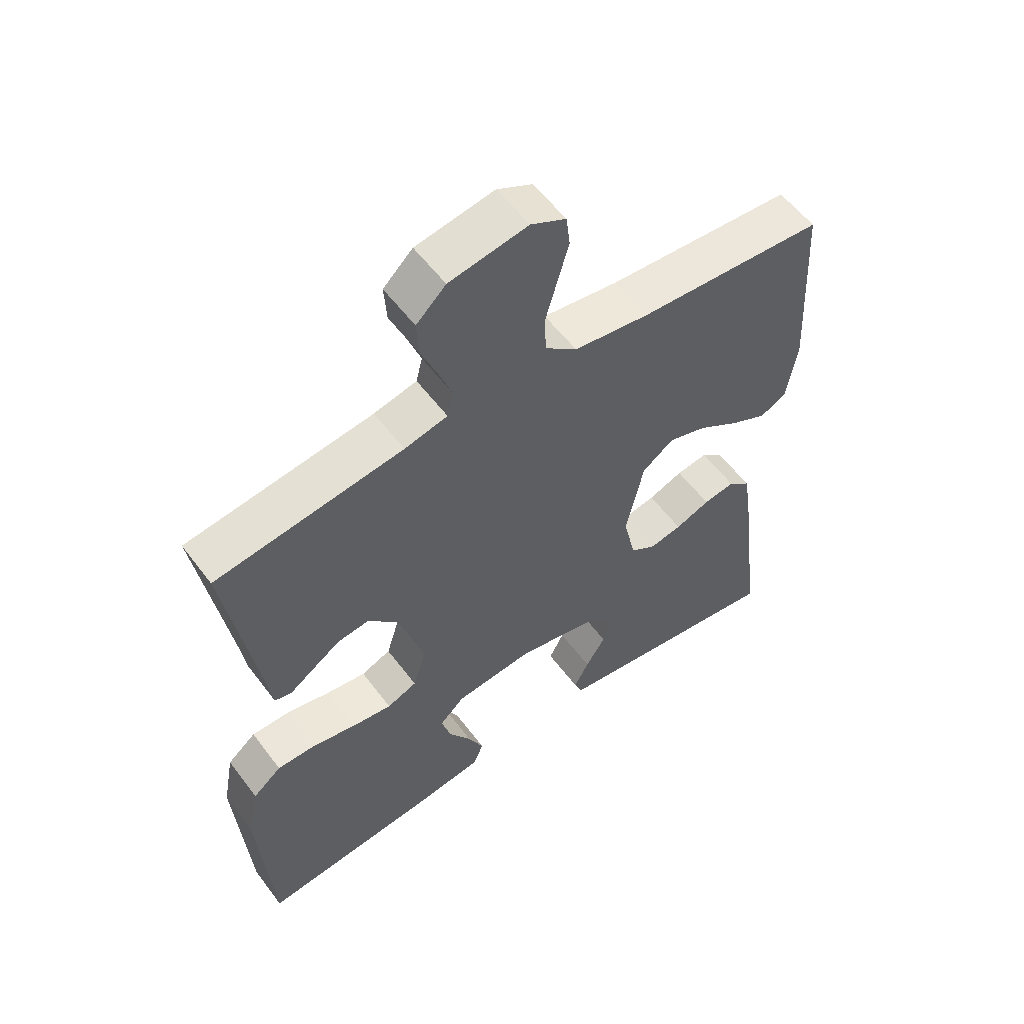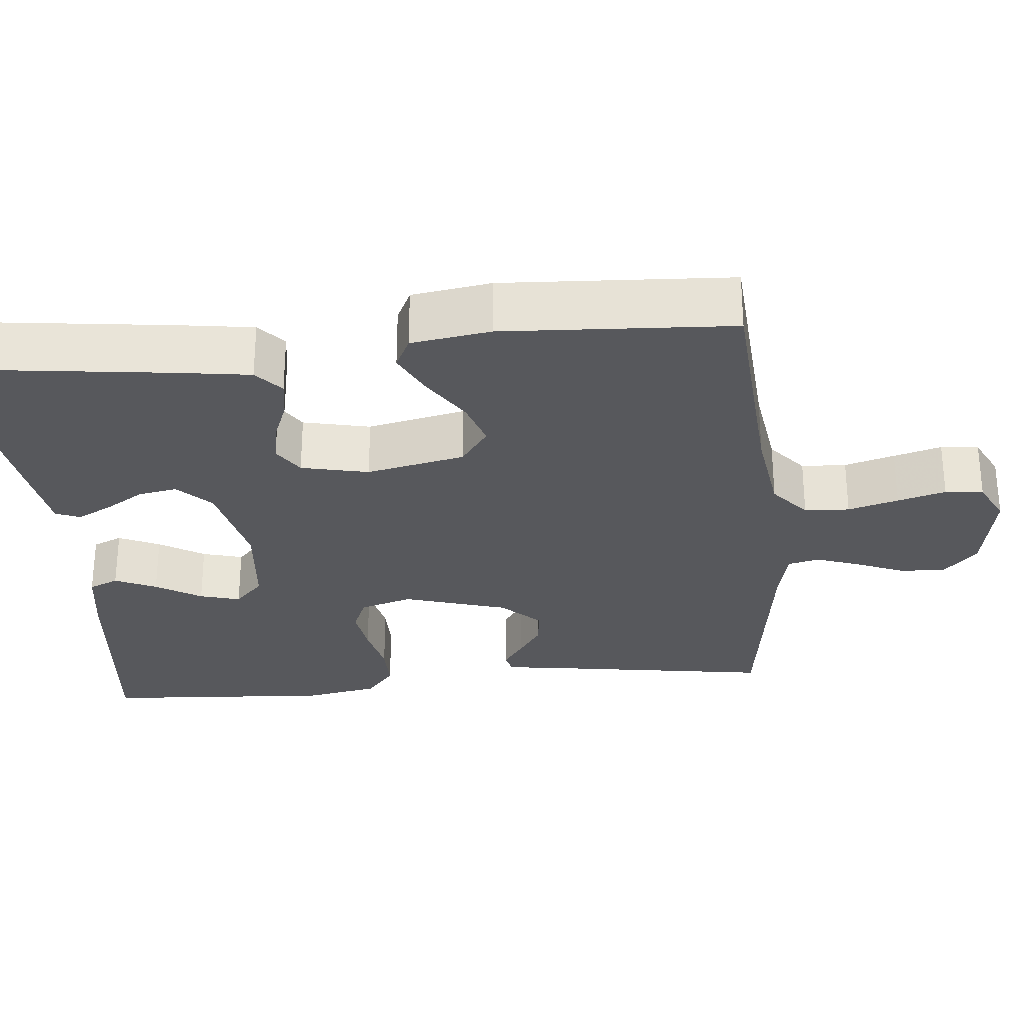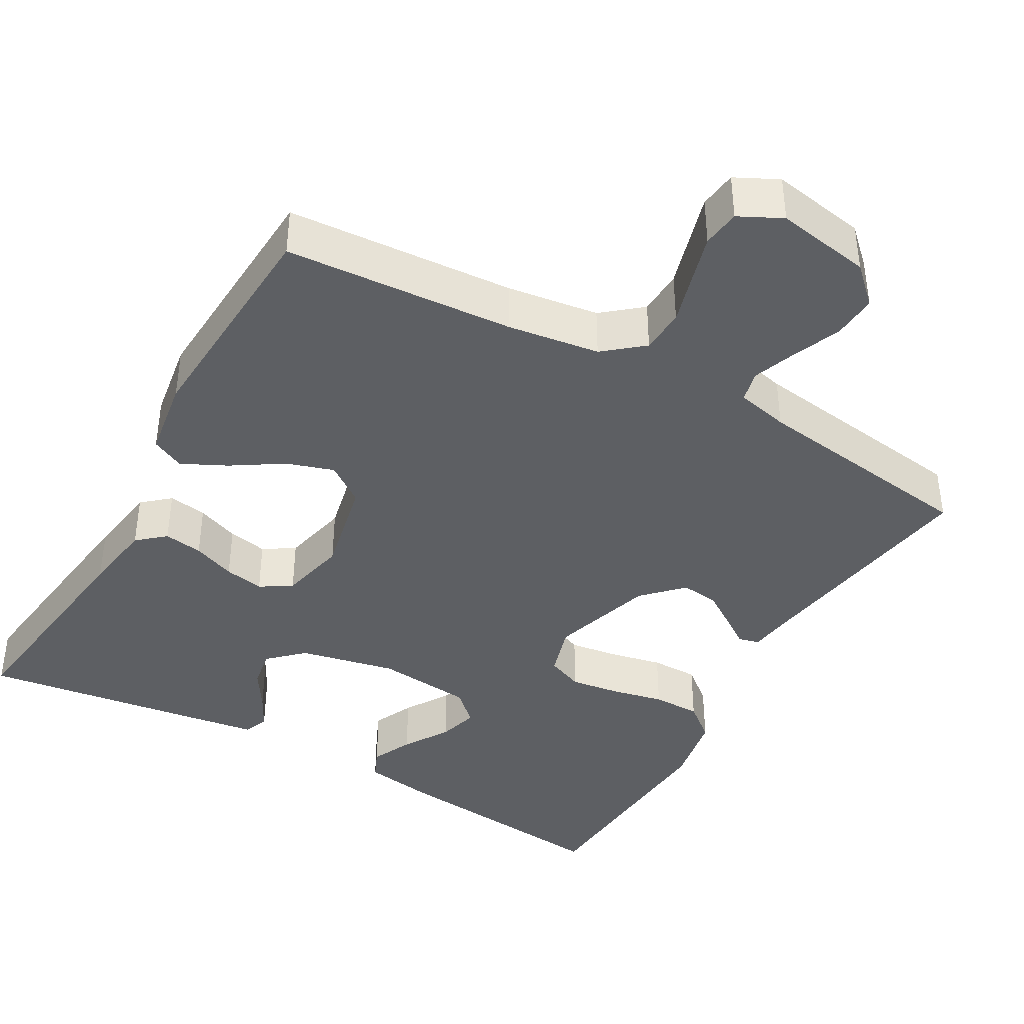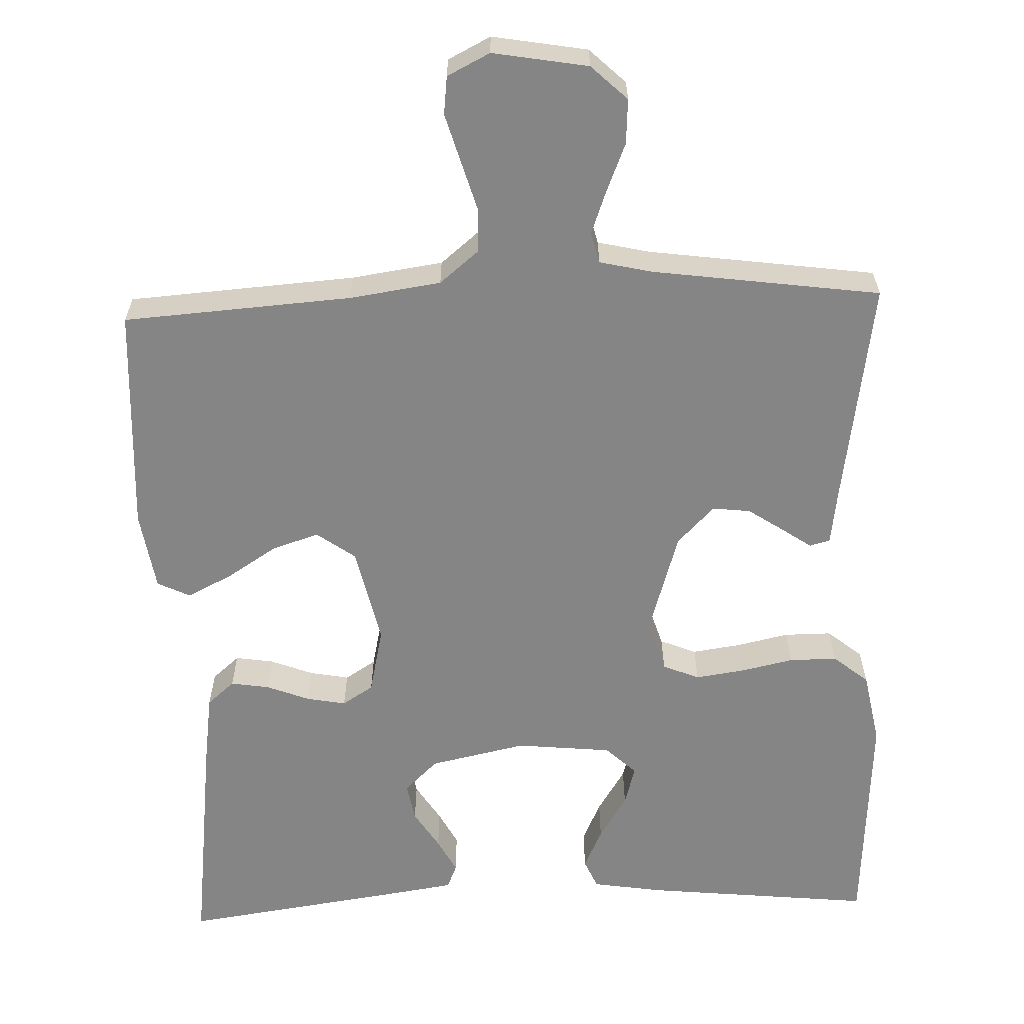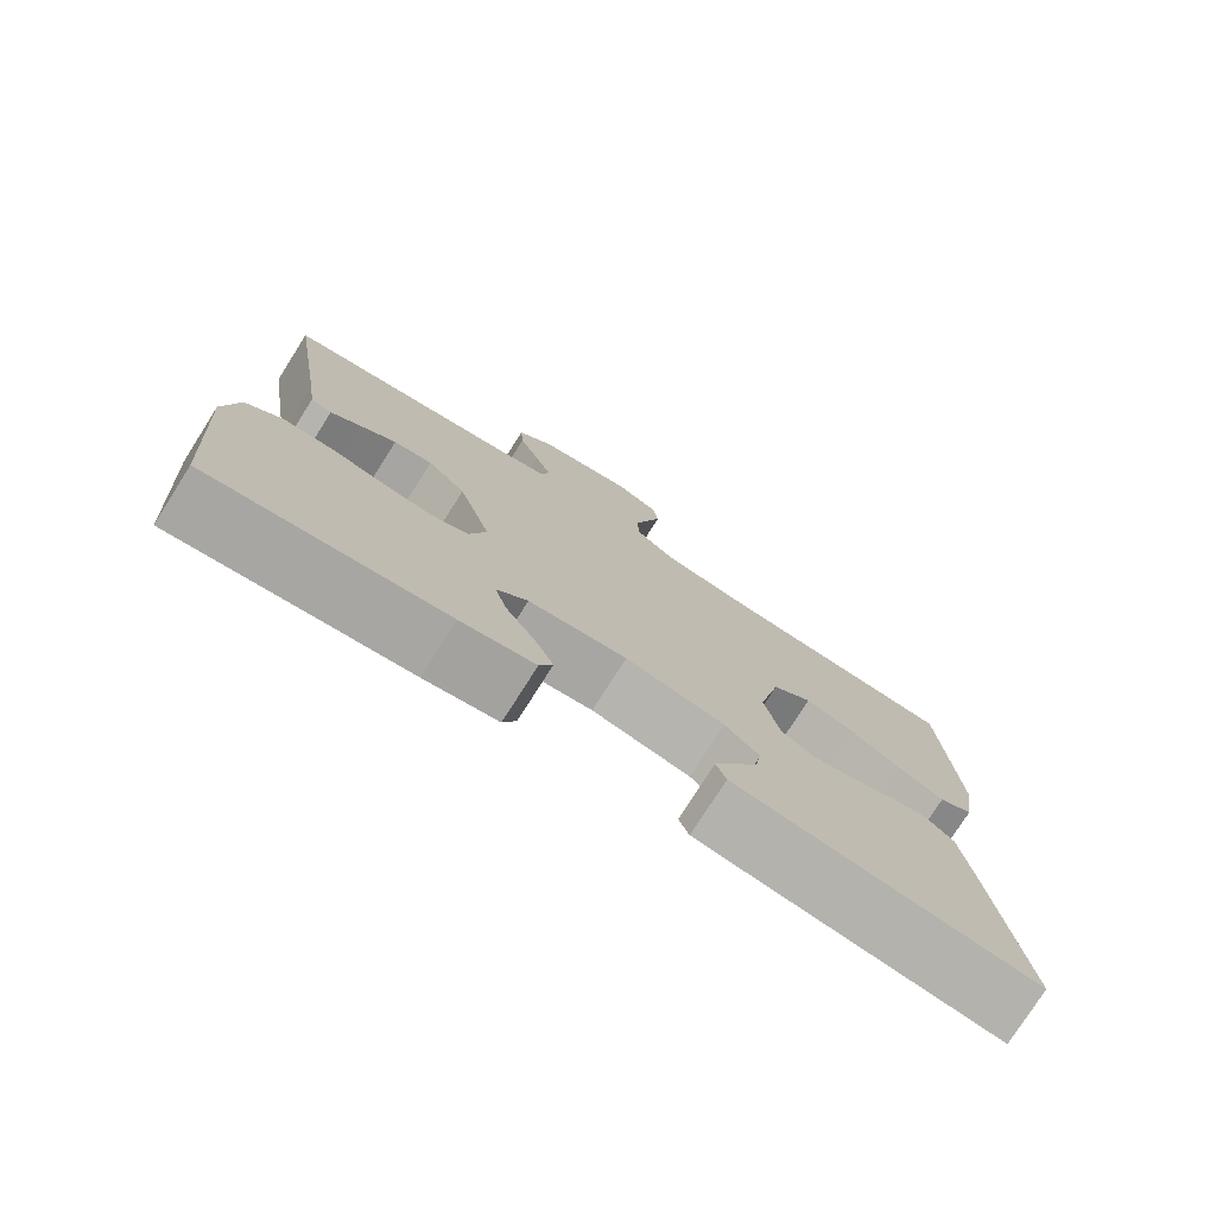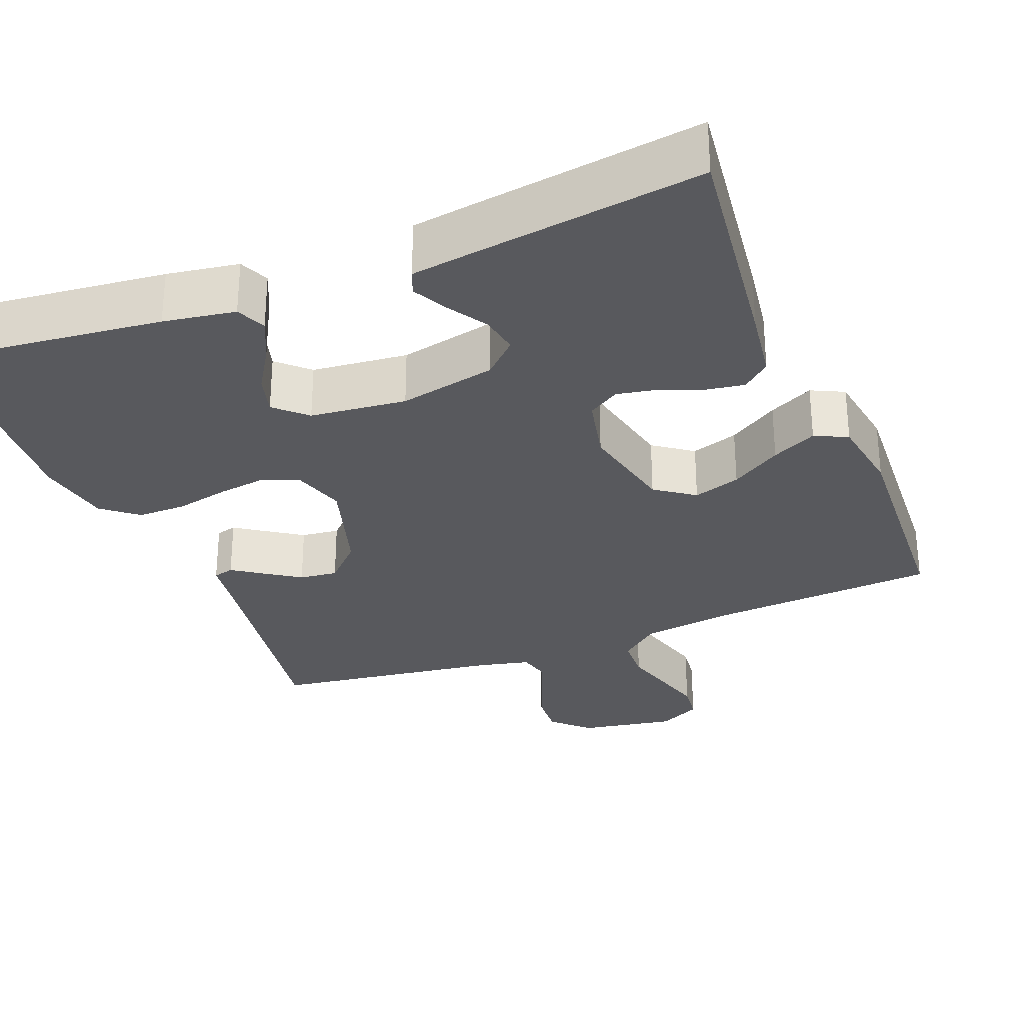
<metadata>
{"format":"obj","ext":"obj","renderer":"f3d","projection":"perspective","resolution":1024,"background":"white","views":[{"elev":56.6,"azim":143.6,"up":"+Z"},{"elev":-28.5,"azim":-84.4,"up":"+Y"},{"elev":-40.4,"azim":-29.5,"up":"+Y"},{"elev":-61.8,"azim":2.2,"up":"+Y"},{"elev":-77.0,"azim":147.6,"up":"+Z"},{"elev":-29.8,"azim":-158.3,"up":"+Y"}]}
</metadata>
<code>
v 0.5 0.07 0.5
v 0.453 0.07 0.2
v 0.443 0.07 0.129
v 0.416 0.07 0.122
v 0.377 0.07 0.149
v 0.331 0.07 0.18
v 0.281 0.07 0.186
v 0.232 0.07 0.136
v 0.19 0.07 0
v 0.211 0.07 -0.069
v 0.259 0.07 -0.089
v 0.323 0.07 -0.08
v 0.393 0.07 -0.065
v 0.456 0.07 -0.065
v 0.502 0.07 -0.103
v 0.52 0.07 -0.2
v 0.5 0.07 -0.5
v 0.2 0.07 -0.468
v 0.106 0.07 -0.453
v 0.089 0.07 -0.414
v 0.114 0.07 -0.36
v 0.151 0.07 -0.301
v 0.166 0.07 -0.248
v 0.126 0.07 -0.21
v 0 0.07 -0.197
v -0.127 0.07 -0.224
v -0.171 0.07 -0.266
v -0.162 0.07 -0.317
v -0.13 0.07 -0.368
v -0.106 0.07 -0.414
v -0.119 0.07 -0.446
v -0.2 0.07 -0.458
v -0.5 0.07 -0.5
v -0.462 0.07 -0.2
v -0.448 0.07 -0.105
v -0.412 0.07 -0.074
v -0.361 0.07 -0.082
v -0.305 0.07 -0.104
v -0.253 0.07 -0.114
v -0.212 0.07 -0.088
v -0.192 0.07 0
v -0.22 0.07 0.129
v -0.271 0.07 0.166
v -0.333 0.07 0.146
v -0.399 0.07 0.104
v -0.458 0.07 0.075
v -0.501 0.07 0.096
v -0.517 0.07 0.2
v -0.5 0.07 0.5
v -0.2 0.07 0.52
v -0.079 0.07 0.537
v -0.028 0.07 0.579
v -0.025 0.07 0.638
v -0.044 0.07 0.704
v -0.062 0.07 0.767
v -0.056 0.07 0.817
v 0 0.07 0.845
v 0.125 0.07 0.823
v 0.172 0.07 0.778
v 0.168 0.07 0.719
v 0.142 0.07 0.656
v 0.121 0.07 0.599
v 0.131 0.07 0.558
v 0.2 0.07 0.542
v 0.5 0 0.5
v 0.453 0 0.2
v 0.443 0 0.129
v 0.416 0 0.122
v 0.377 0 0.149
v 0.331 0 0.18
v 0.281 0 0.186
v 0.232 0 0.136
v 0.19 0 0
v 0.211 0 -0.069
v 0.259 0 -0.089
v 0.323 0 -0.08
v 0.393 0 -0.065
v 0.456 0 -0.065
v 0.502 0 -0.103
v 0.52 0 -0.2
v 0.5 0 -0.5
v 0.2 0 -0.468
v 0.106 0 -0.453
v 0.089 0 -0.414
v 0.114 0 -0.36
v 0.151 0 -0.301
v 0.166 0 -0.248
v 0.126 0 -0.21
v 0 0 -0.197
v -0.127 0 -0.224
v -0.171 0 -0.266
v -0.162 0 -0.317
v -0.13 0 -0.368
v -0.106 0 -0.414
v -0.119 0 -0.446
v -0.2 0 -0.458
v -0.5 0 -0.5
v -0.462 0 -0.2
v -0.448 0 -0.105
v -0.412 0 -0.074
v -0.361 0 -0.082
v -0.305 0 -0.104
v -0.253 0 -0.114
v -0.212 0 -0.088
v -0.192 0 0
v -0.22 0 0.129
v -0.271 0 0.166
v -0.333 0 0.146
v -0.399 0 0.104
v -0.458 0 0.075
v -0.501 0 0.096
v -0.517 0 0.2
v -0.5 0 0.5
v -0.2 0 0.52
v -0.079 0 0.537
v -0.028 0 0.579
v -0.025 0 0.638
v -0.044 0 0.704
v -0.062 0 0.767
v -0.056 0 0.817
v 0 0 0.845
v 0.125 0 0.823
v 0.172 0 0.778
v 0.168 0 0.719
v 0.142 0 0.656
v 0.121 0 0.599
v 0.131 0 0.558
v 0.2 0 0.542
f 58 59 60 61
f 58 61 62
f 57 58 62
f 56 57 62 63
f 53 54 55 56
f 47 48 49 50
f 47 50 51
f 44 45 46 47
f 43 44 47 51
f 42 43 51 52
f 35 36 37 38
f 35 38 39
f 34 35 39
f 33 34 39
f 32 33 39 40
f 28 29 30 31
f 28 31 32
f 27 28 32 40
f 19 20 21 22
f 17 18 19 22
f 17 22 23
f 16 17 23 24
f 12 13 14 15
f 11 12 15 16
f 10 11 16 24
f 2 3 4 5
f 64 1 2 5
f 63 64 5 6
f 53 56 63 6
f 41 42 52
f 27 40 41 52
f 26 27 52
f 25 26 52
f 9 10 24 25
f 8 9 25 52
f 7 8 52 53
f 6 7 53
f 125 124 123 122
f 126 125 122
f 126 122 121
f 127 126 121 120
f 120 119 118 117
f 114 113 112 111
f 115 114 111
f 111 110 109 108
f 115 111 108 107
f 116 115 107 106
f 102 101 100 99
f 103 102 99
f 103 99 98
f 103 98 97
f 104 103 97 96
f 95 94 93 92
f 96 95 92
f 104 96 92 91
f 86 85 84 83
f 86 83 82 81
f 87 86 81
f 88 87 81 80
f 79 78 77 76
f 80 79 76 75
f 88 80 75 74
f 69 68 67 66
f 69 66 65 128
f 70 69 128 127
f 70 127 120 117
f 116 106 105
f 116 105 104 91
f 116 91 90
f 116 90 89
f 89 88 74 73
f 116 89 73 72
f 117 116 72 71
f 117 71 70
f 1 65 66 2
f 2 66 67 3
f 3 67 68 4
f 4 68 69 5
f 5 69 70 6
f 6 70 71 7
f 7 71 72 8
f 8 72 73 9
f 9 73 74 10
f 10 74 75 11
f 11 75 76 12
f 12 76 77 13
f 13 77 78 14
f 14 78 79 15
f 15 79 80 16
f 16 80 81 17
f 17 81 82 18
f 18 82 83 19
f 19 83 84 20
f 20 84 85 21
f 21 85 86 22
f 22 86 87 23
f 23 87 88 24
f 24 88 89 25
f 25 89 90 26
f 26 90 91 27
f 27 91 92 28
f 28 92 93 29
f 29 93 94 30
f 30 94 95 31
f 31 95 96 32
f 32 96 97 33
f 33 97 98 34
f 34 98 99 35
f 35 99 100 36
f 36 100 101 37
f 37 101 102 38
f 38 102 103 39
f 39 103 104 40
f 40 104 105 41
f 41 105 106 42
f 42 106 107 43
f 43 107 108 44
f 44 108 109 45
f 45 109 110 46
f 46 110 111 47
f 47 111 112 48
f 48 112 113 49
f 49 113 114 50
f 50 114 115 51
f 51 115 116 52
f 52 116 117 53
f 53 117 118 54
f 54 118 119 55
f 55 119 120 56
f 56 120 121 57
f 57 121 122 58
f 58 122 123 59
f 59 123 124 60
f 60 124 125 61
f 61 125 126 62
f 62 126 127 63
f 63 127 128 64
f 64 128 65 1

</code>
